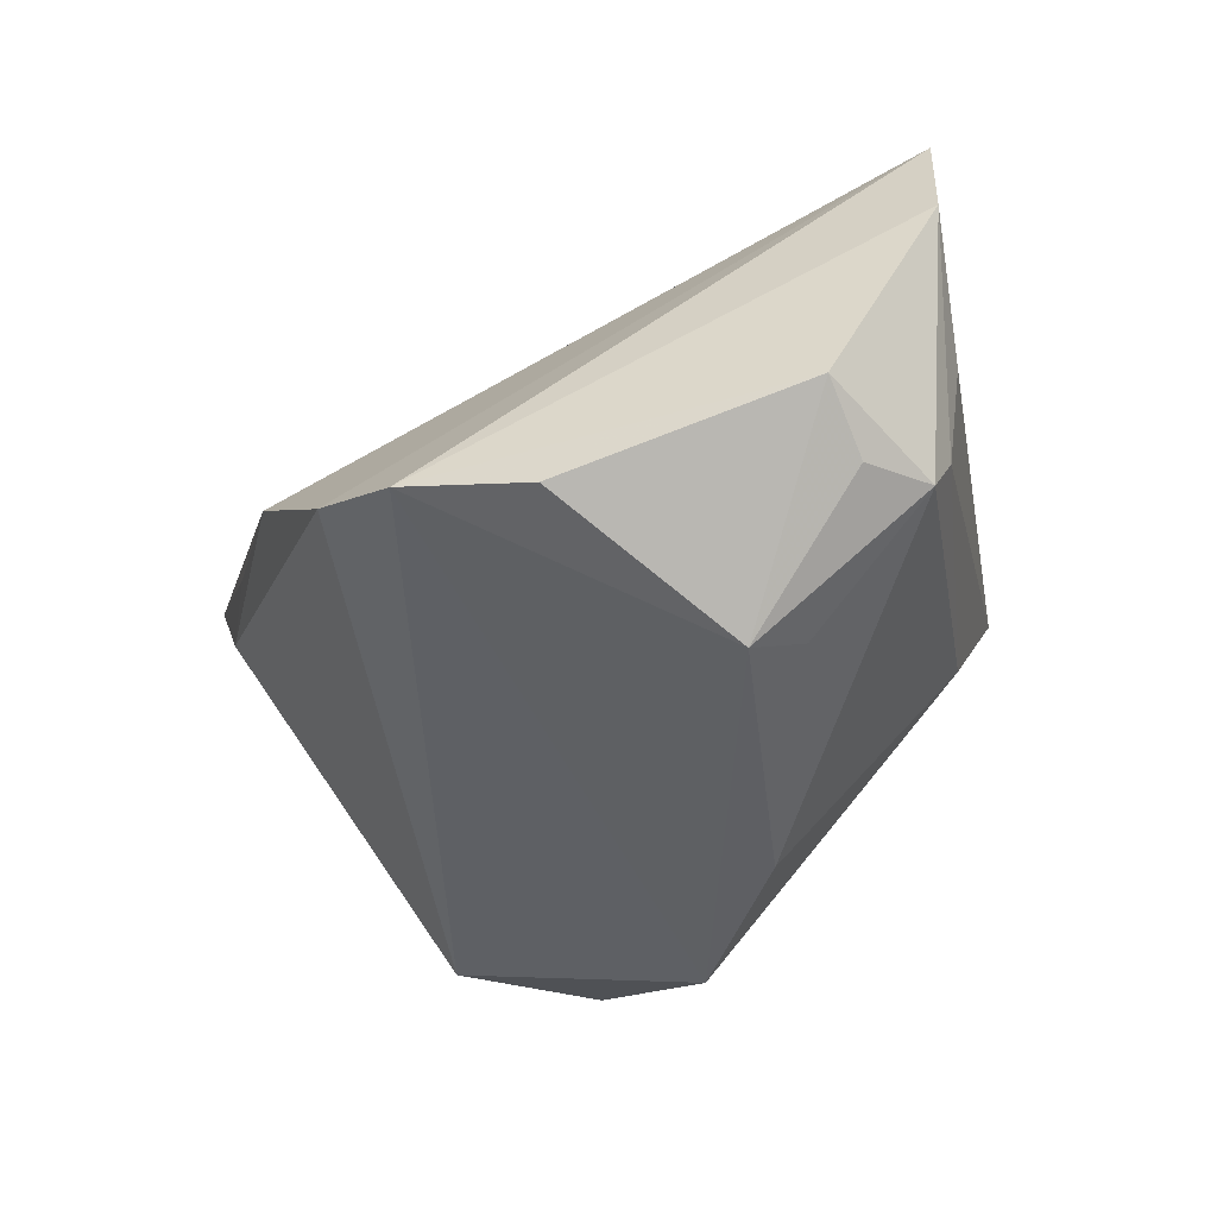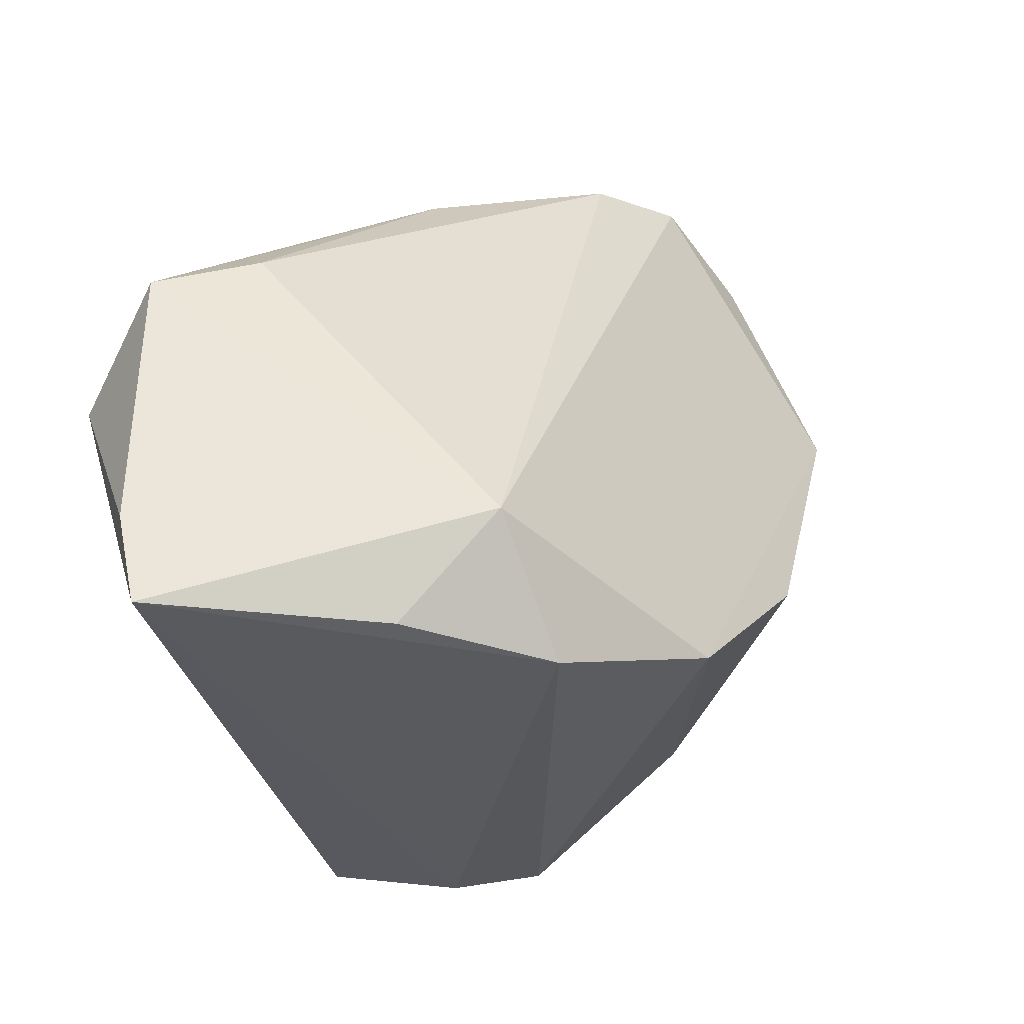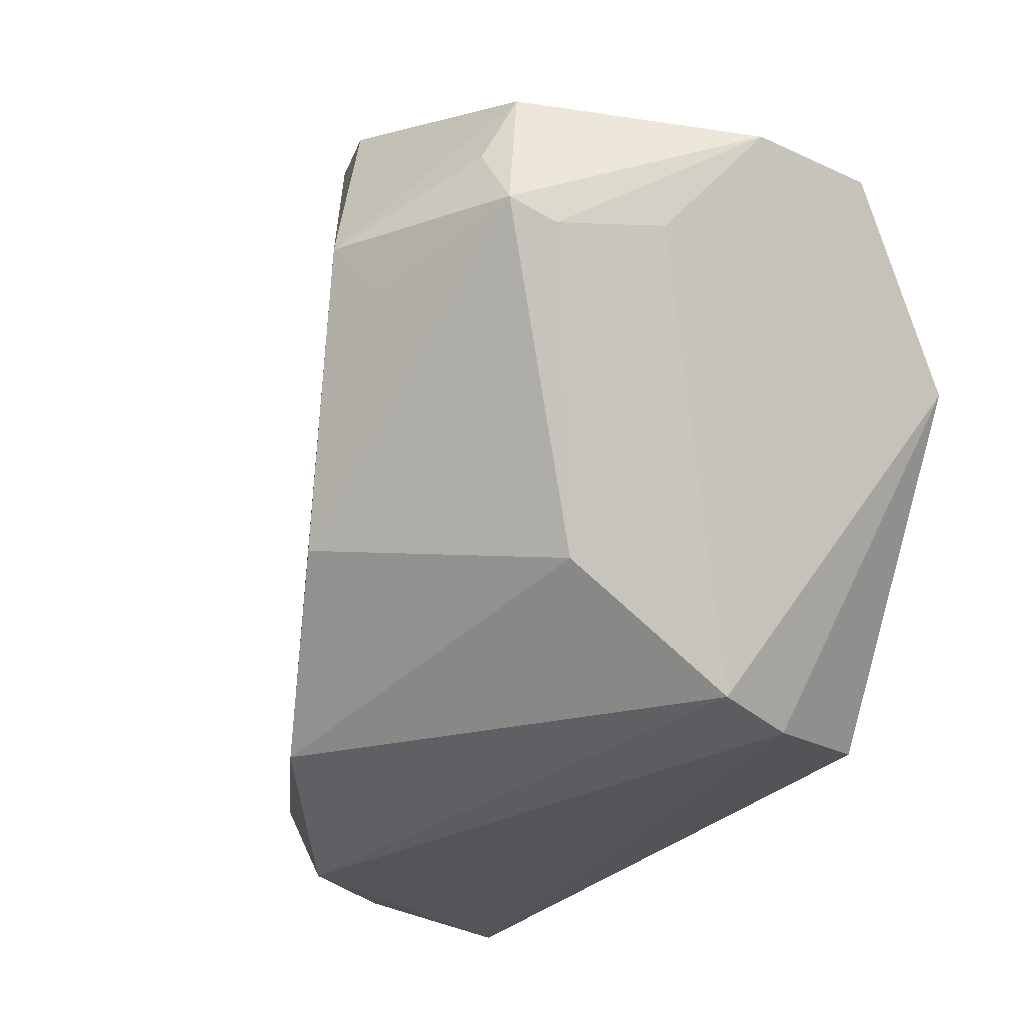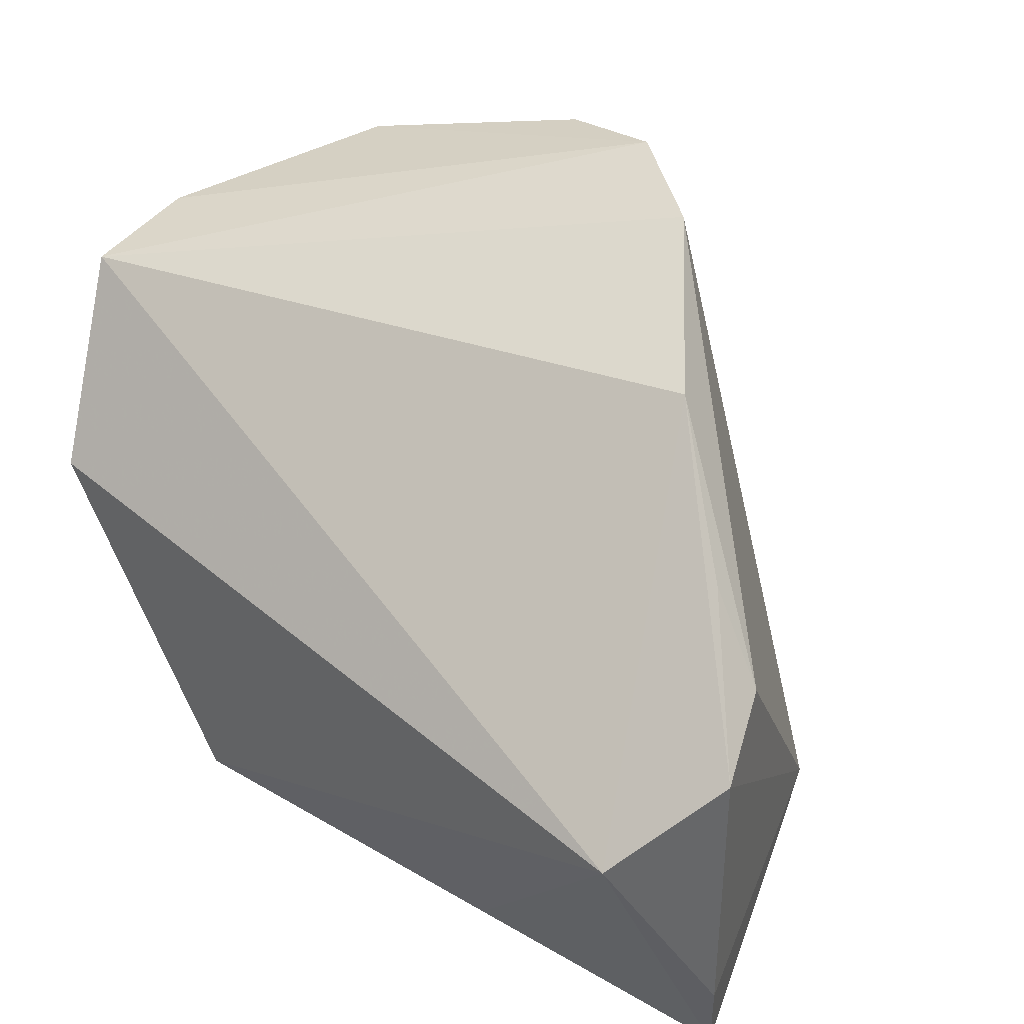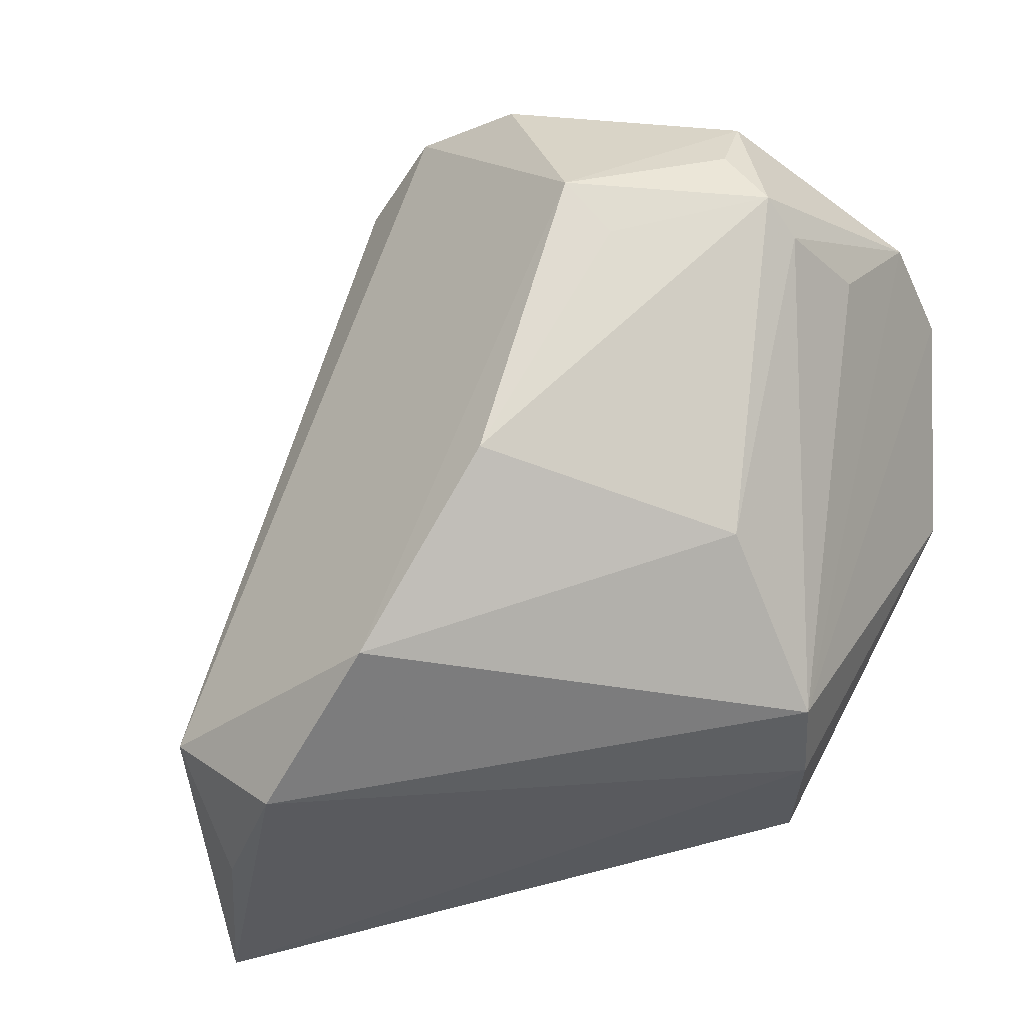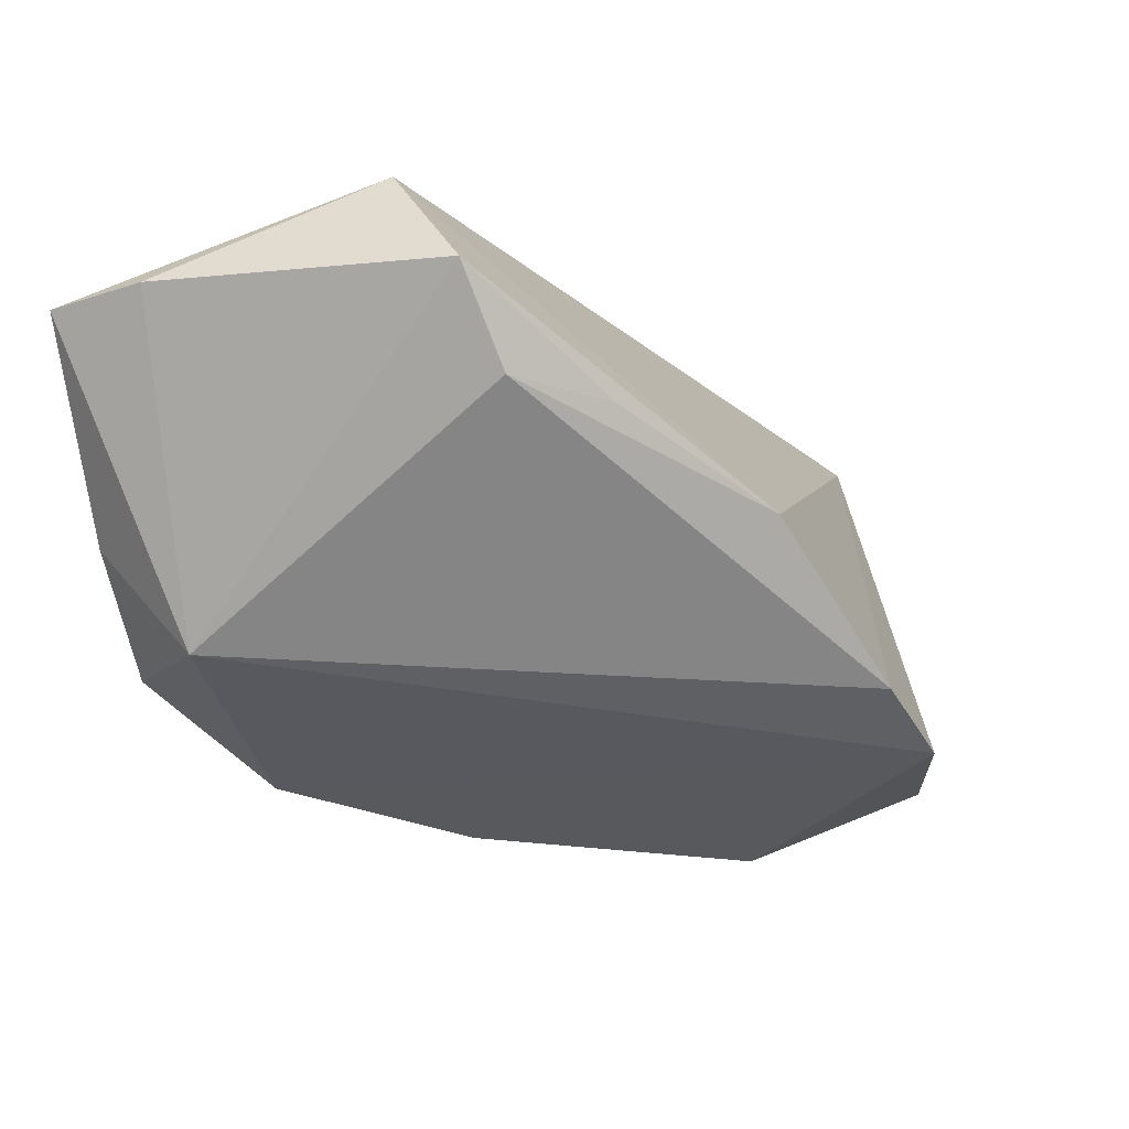
<metadata>
{"format":"obj","ext":"obj","renderer":"f3d","projection":"perspective","resolution":1024,"background":"white","views":[{"elev":-46.7,"azim":-152.3,"up":"+Z"},{"elev":-39.2,"azim":113.6,"up":"+Y"},{"elev":-21.9,"azim":-115.3,"up":"+Y"},{"elev":38.2,"azim":42.0,"up":"+Y"},{"elev":-35.1,"azim":-153.1,"up":"+Y"},{"elev":-10.3,"azim":104.3,"up":"+Z"}]}
</metadata>
<code>
v -0.04286 0.008223 0.03036
v -0.03129 -0.01461 -0.01163
v 0.01993 -0.03371 0.02303
v 0.04724 0.009708 0.007751
v 0.02661 0.03376 -0.003697
v -0.04611 0.01994 -0.007028
v -0.04948 0.02947 0.0168
v -0.01228 0.04326 -0.02997
v 0.05239 0.00629 0.01875
v 0.05239 -0.02769 0.01857
v -0.0227 0.02153 -0.03682
v -0.04259 0.0213 -0.02423
v -0.02023 -0.0287 0.03036
v -0.03852 0.03619 -0.02141
v -0.02639 0.01579 -0.03273
v 0.001734 0.0467 -0.02663
v -0.01058 -0.0103 -0.03421
v -0.03815 0.0282 -0.02554
v 0.03772 -0.02749 -0.01794
v 0.006629 -0.02939 -0.02929
v -0.03157 -0.02789 0.007372
v 0.01232 0.04329 -0.02063
v -0.05002 0.03174 0.003383
v 0.05105 -0.0384 0.01673
v 0.03973 0.0194 0.005952
v -0.02738 -0.02966 0.01702
v 0.04462 -0.003294 0.03036
v 0.03708 -0.03841 -0.006111
v 0.02447 -0.03866 -0.01872
v -0.04368 0.01875 -0.01907
f 16 20 11
f 23 16 14
f 5 22 7
f 7 16 23
f 7 22 16
f 23 21 7
f 13 24 3
f 4 22 5
f 11 20 17
f 29 21 20
f 8 16 11
f 11 14 8
f 8 14 16
f 23 14 12
f 27 9 5
f 5 7 27
f 10 9 27
f 13 3 27
f 27 24 10
f 27 3 24
f 5 9 25
f 25 4 5
f 9 4 25
f 24 29 28
f 22 4 19
f 19 28 29
f 16 22 19
f 19 29 20
f 24 28 19
f 20 16 19
f 10 24 19
f 19 9 10
f 19 4 9
f 21 29 26
f 26 24 13
f 26 29 24
f 18 14 11
f 11 12 18
f 18 12 14
f 11 17 15
f 15 12 11
f 17 12 15
f 2 12 17
f 20 21 2
f 2 17 20
f 6 21 23
f 13 27 1
f 1 27 7
f 1 26 13
f 1 7 21
f 21 26 1
f 21 6 30
f 30 2 21
f 12 2 30
f 23 12 30
f 30 6 23

</code>
